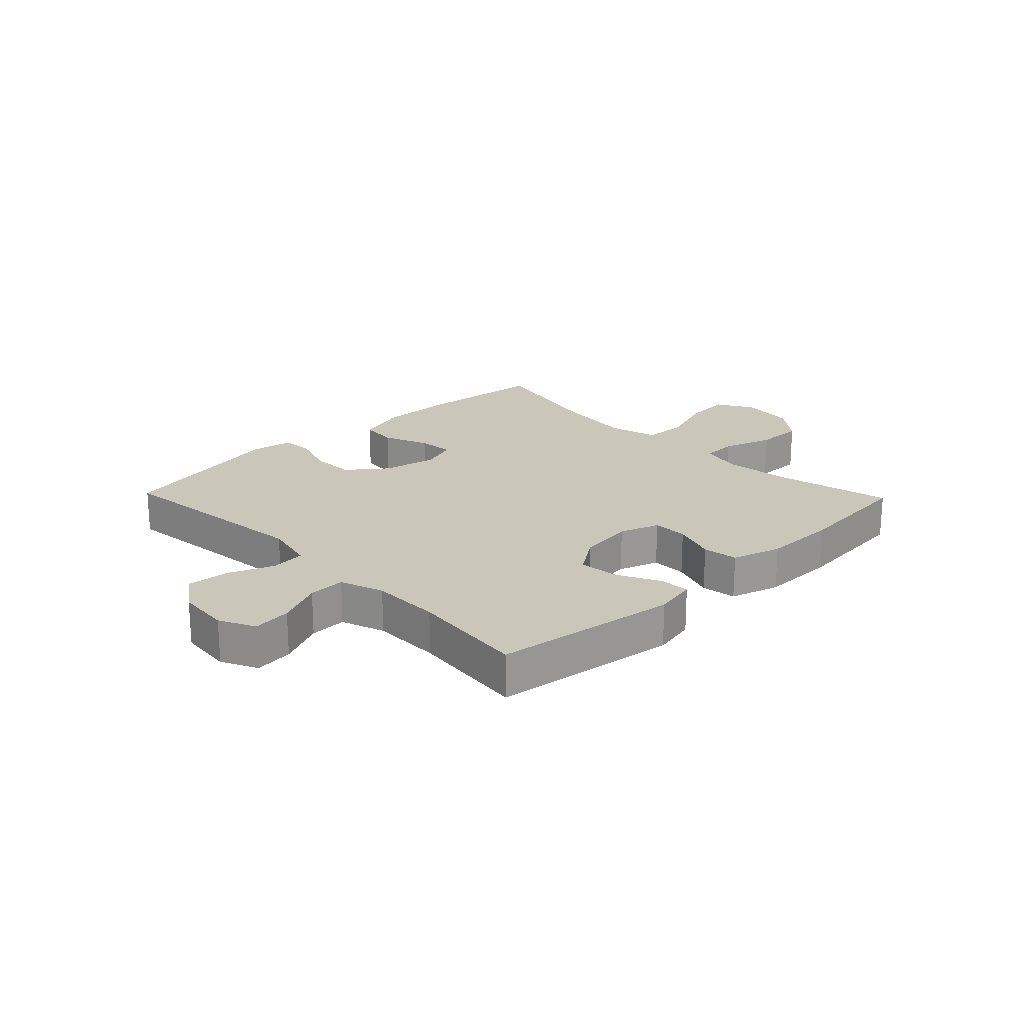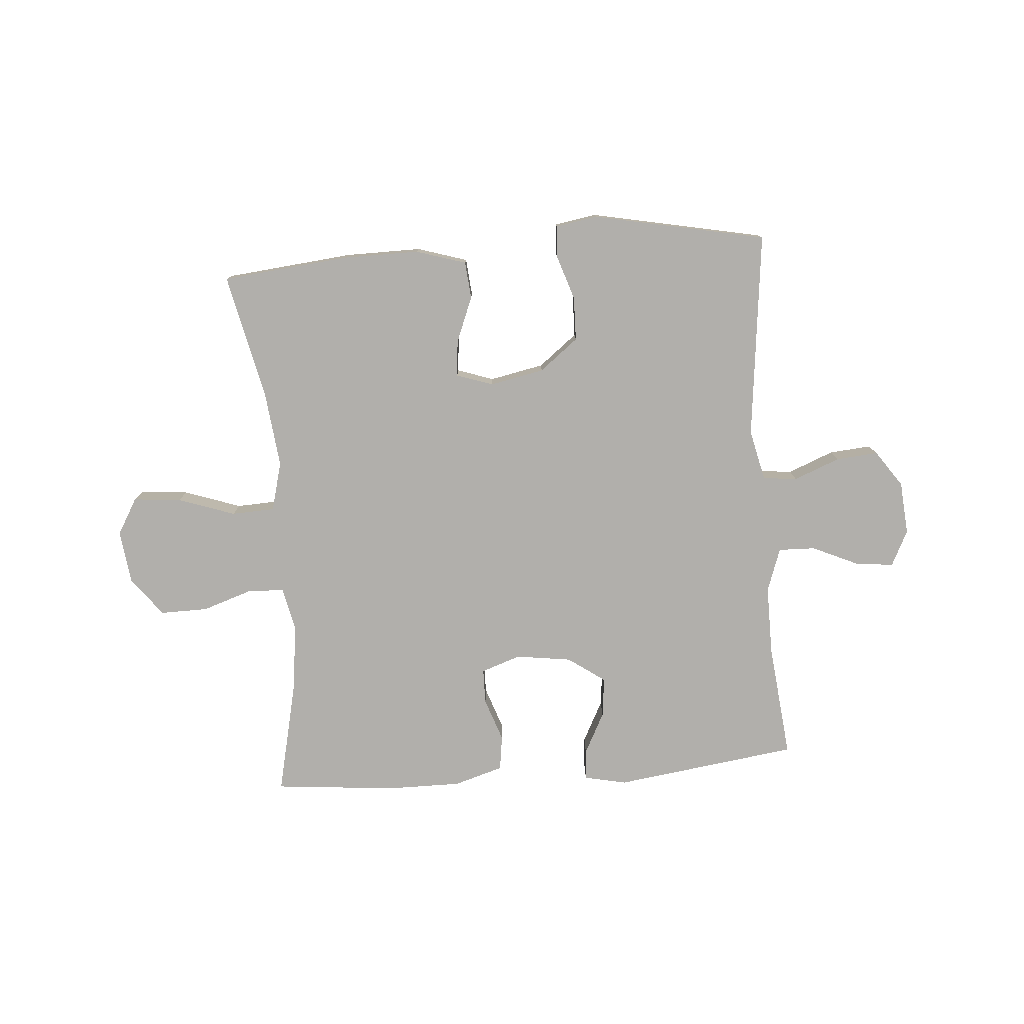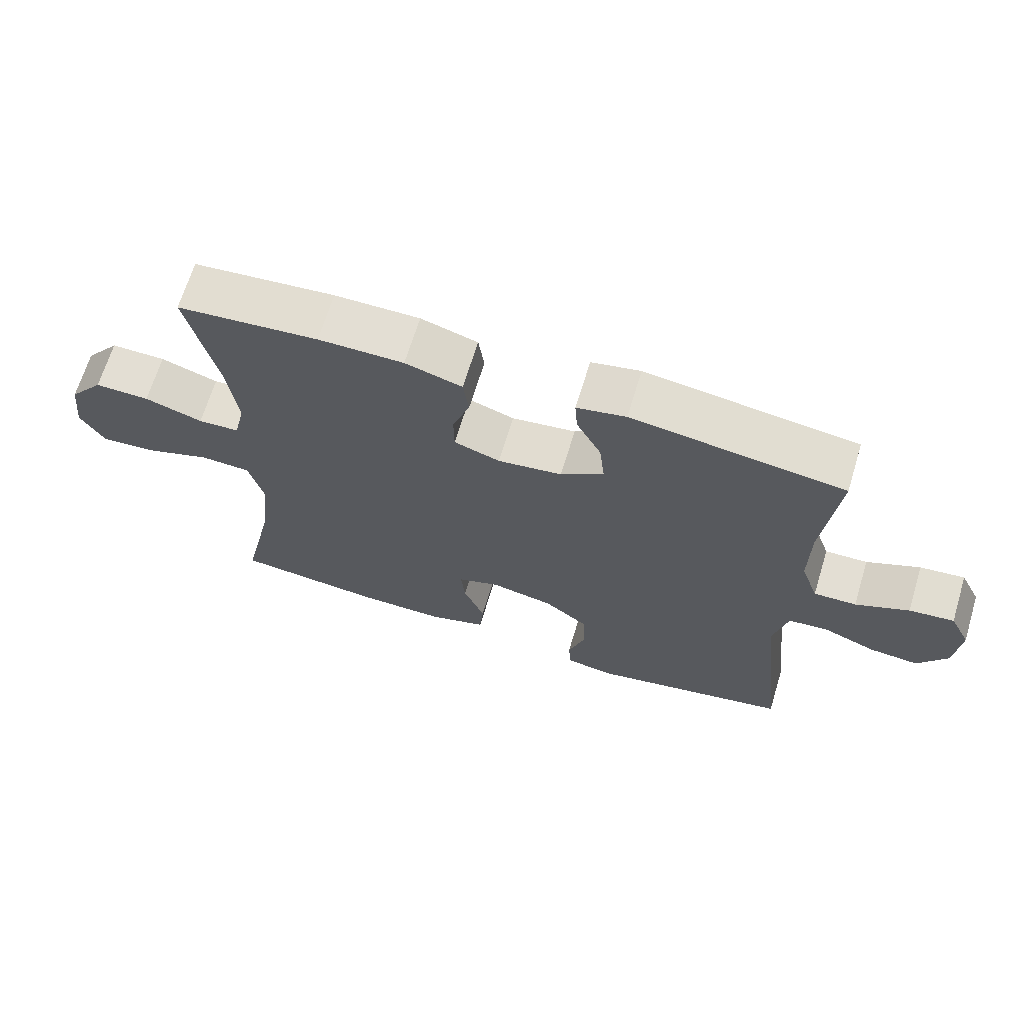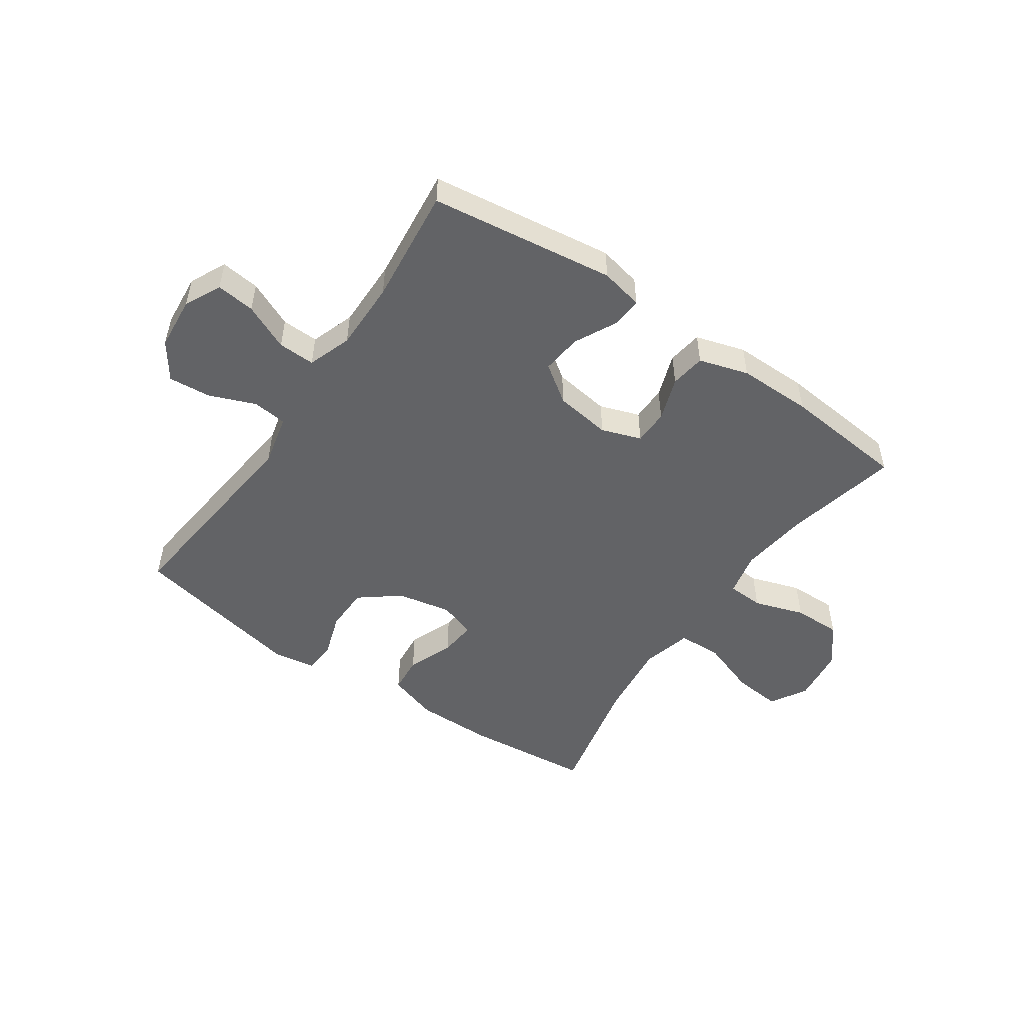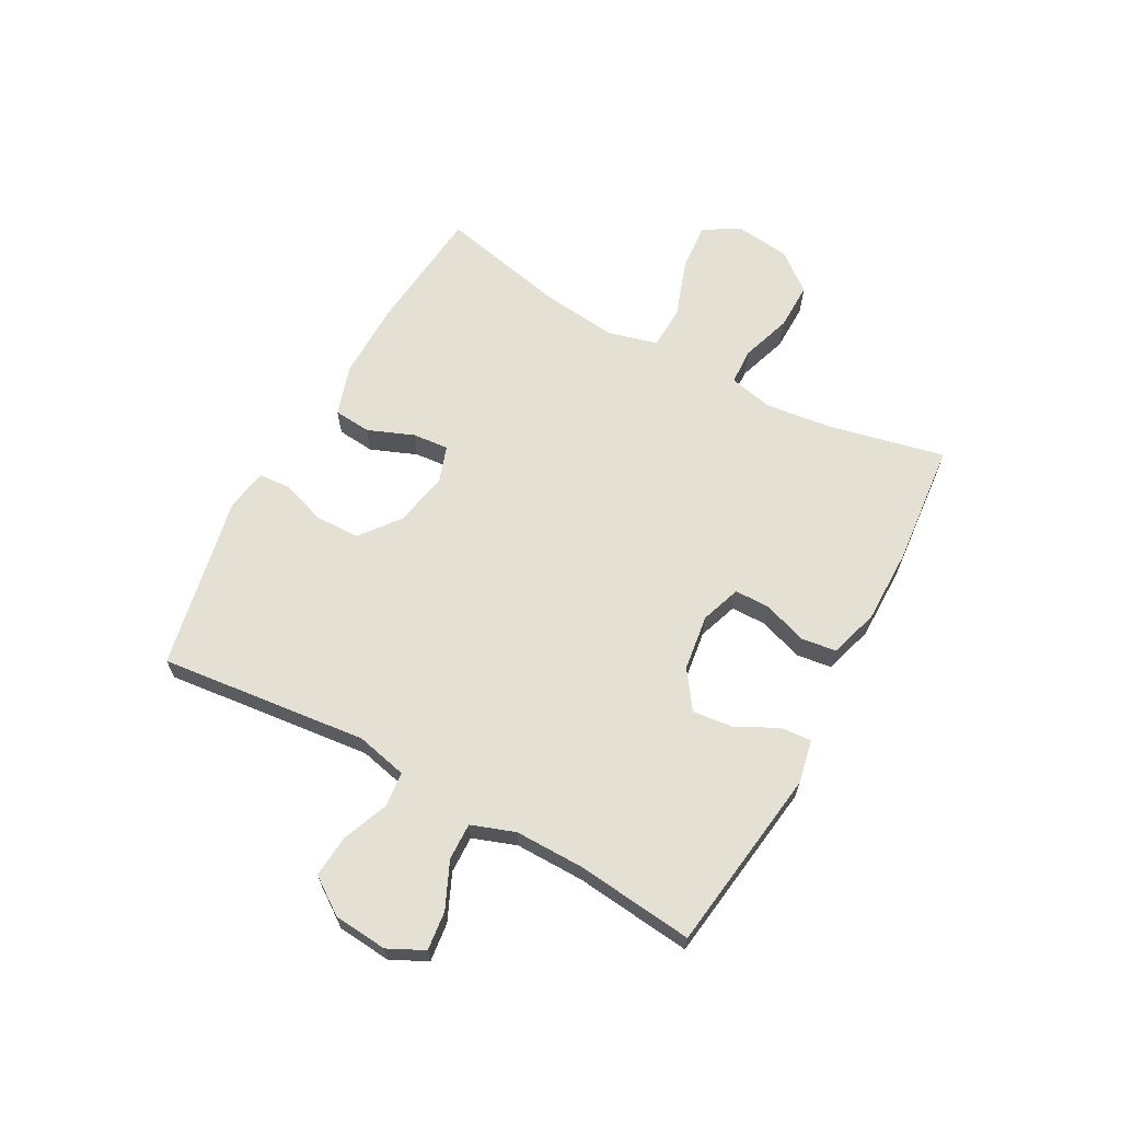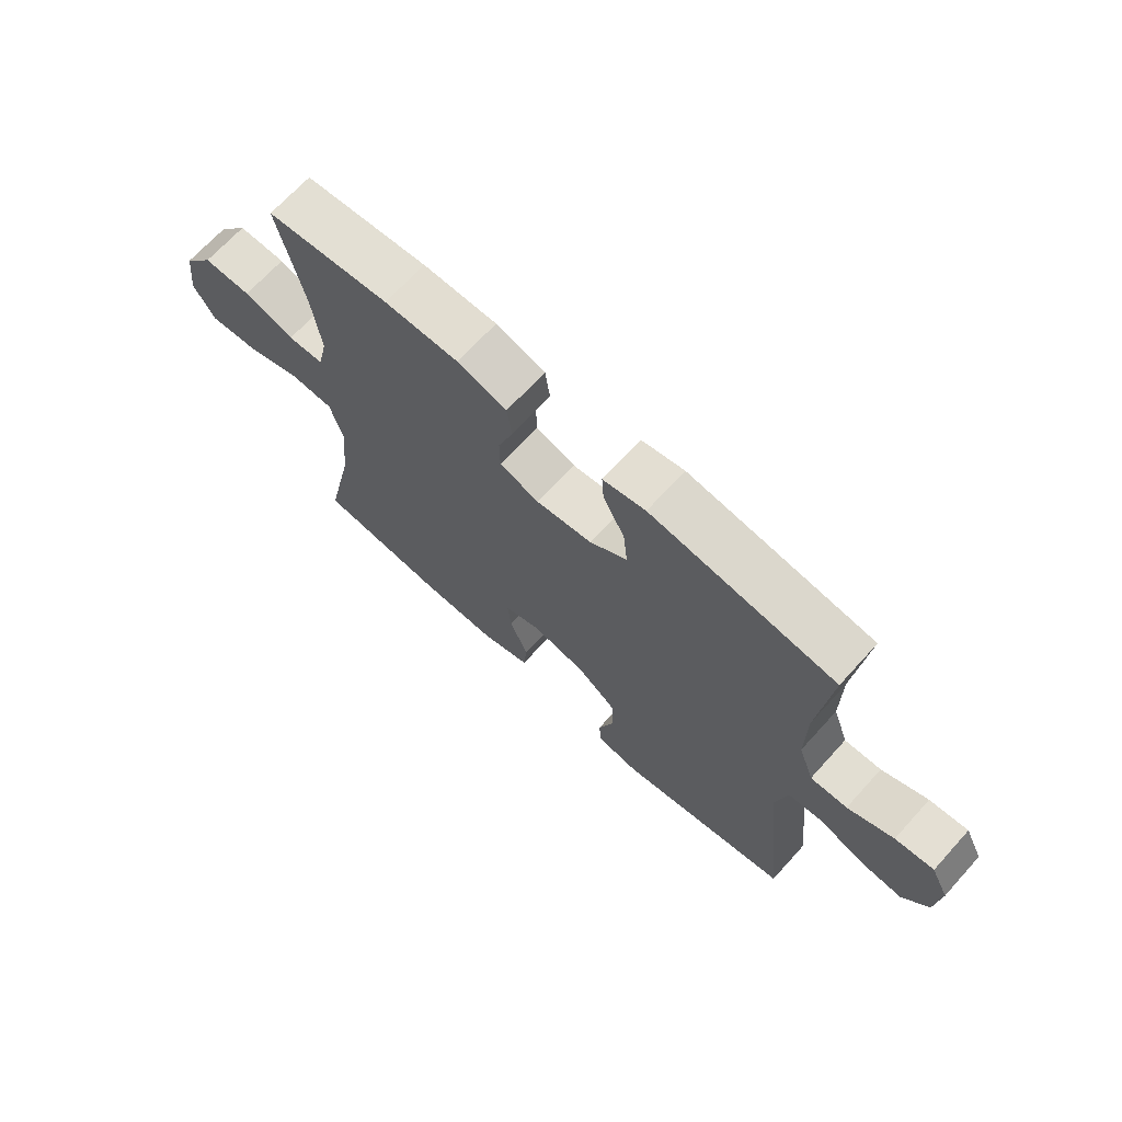
<metadata>
{"format":"obj","ext":"obj","renderer":"f3d","projection":"perspective","resolution":1024,"background":"white","views":[{"elev":21.2,"azim":-43.9,"up":"+Y"},{"elev":-78.3,"azim":-175.6,"up":"+Y"},{"elev":67.2,"azim":-163.1,"up":"+Z"},{"elev":-50.9,"azim":-34.5,"up":"+Y"},{"elev":65.3,"azim":-61.3,"up":"+Y"},{"elev":68.6,"azim":-137.8,"up":"+Z"}]}
</metadata>
<code>
o path6232
v -0.4743 0.0375 0.2949
v -0.4735 0.0375 0.1732
v -0.5006 0.0375 0.09647
v -0.5654 0.0375 0.09829
v -0.6465 0.0375 0.1348
v -0.7146 0.0375 0.1427
v -0.7459 0.0375 0.07951
v -0.7378 0.0375 -0.01456
v -0.693 0.0375 -0.07846
v -0.6186 0.0375 -0.07223
v -0.5376 0.0375 -0.03991
v -0.477 0.0375 -0.04652
v -0.4564 0.0375 -0.1367
v -0.4962 0.0375 -0.5017
v -0.191 0.0375 -0.5635
v -0.1167 0.0375 -0.5511
v -0.1128 0.0375 -0.4962
v -0.1391 0.0375 -0.4168
v -0.1372 0.0375 -0.3389
v -0.06878 0.0375 -0.2853
v 0.0269 0.0375 -0.266
v 0.09094 0.0375 -0.288
v 0.08496 0.0375 -0.3517
v 0.05276 0.0375 -0.432
v 0.05871 0.0375 -0.4976
v 0.147 0.0375 -0.525
v 0.2814 0.0375 -0.5241
v 0.5055 0.0375 -0.5017
v 0.4565 0.0375 -0.2783
v 0.4416 0.0375 -0.1448
v 0.4645 0.0375 -0.0582
v 0.5405 0.0375 -0.05481
v 0.6409 0.0375 -0.08964
v 0.7258 0.0375 -0.09735
v 0.7629 0.0375 -0.03355
v 0.7515 0.0375 0.06229
v 0.6985 0.0375 0.1298
v 0.6146 0.0375 0.1286
v 0.5259 0.0375 0.09929
v 0.4625 0.0375 0.1024
v 0.4454 0.0375 0.18
v 0.4605 0.0375 0.2997
v 0.5055 0.0375 0.5002
v 0.2886 0.0375 0.5208
v 0.158 0.0375 0.5213
v 0.07103 0.0375 0.4951
v 0.06238 0.0375 0.4332
v 0.08893 0.0375 0.3567
v 0.08817 0.0375 0.2947
v 0.01822 0.0375 0.2704
v -0.0802 0.0375 0.2841
v -0.1457 0.0375 0.3304
v -0.1379 0.0375 0.401
v -0.1001 0.0375 0.4749
v -0.09644 0.0375 0.5282
v -0.1716 0.0375 0.5441
v -0.4962 0.0375 0.5002
v -0.4743 -0.0375 0.2949
v -0.4735 -0.0375 0.1732
v -0.5006 -0.0375 0.09647
v -0.5654 -0.0375 0.09829
v -0.6465 -0.0375 0.1348
v -0.7146 -0.0375 0.1427
v -0.7459 -0.0375 0.07951
v -0.7378 -0.0375 -0.01456
v -0.693 -0.0375 -0.07846
v -0.6186 -0.0375 -0.07223
v -0.5376 -0.0375 -0.03991
v -0.477 -0.0375 -0.04652
v -0.4564 -0.0375 -0.1367
v -0.4962 -0.0375 -0.5017
v -0.191 -0.0375 -0.5635
v -0.1167 -0.0375 -0.5511
v -0.1128 -0.0375 -0.4962
v -0.1391 -0.0375 -0.4168
v -0.1372 -0.0375 -0.3389
v -0.06878 -0.0375 -0.2853
v 0.0269 -0.0375 -0.266
v 0.09094 -0.0375 -0.288
v 0.08496 -0.0375 -0.3517
v 0.05276 -0.0375 -0.432
v 0.05871 -0.0375 -0.4976
v 0.147 -0.0375 -0.525
v 0.2814 -0.0375 -0.5241
v 0.5055 -0.0375 -0.5017
v 0.4565 -0.0375 -0.2783
v 0.4416 -0.0375 -0.1448
v 0.4645 -0.0375 -0.0582
v 0.5405 -0.0375 -0.05481
v 0.6409 -0.0375 -0.08964
v 0.7258 -0.0375 -0.09735
v 0.7629 -0.0375 -0.03355
v 0.7515 -0.0375 0.06229
v 0.6985 -0.0375 0.1298
v 0.6146 -0.0375 0.1286
v 0.5259 -0.0375 0.09929
v 0.4625 -0.0375 0.1024
v 0.4454 -0.0375 0.18
v 0.4605 -0.0375 0.2997
v 0.5055 -0.0375 0.5002
v 0.2886 -0.0375 0.5208
v 0.158 -0.0375 0.5213
v 0.07103 -0.0375 0.4951
v 0.06238 -0.0375 0.4332
v 0.08893 -0.0375 0.3567
v 0.08817 -0.0375 0.2947
v 0.01822 -0.0375 0.2704
v -0.0802 -0.0375 0.2841
v -0.1457 -0.0375 0.3304
v -0.1379 -0.0375 0.401
v -0.1001 -0.0375 0.4749
v -0.09644 -0.0375 0.5282
v -0.1716 -0.0375 0.5441
v -0.4962 -0.0375 0.5002
v -0.7146 0.0375 0.1427
v -0.7146 0.0375 0.1427
v -0.7459 0.0375 0.07951
v -0.7378 0.0375 -0.01456
v -0.693 0.0375 -0.07846
v -0.6465 0.0375 0.1348
v -0.6186 0.0375 -0.07223
v -0.5654 0.0375 0.09829
v -0.5376 0.0375 -0.03991
v -0.5006 0.0375 0.09647
v -0.5006 0.0375 0.09647
v -0.477 0.0375 -0.04652
v -0.477 0.0375 -0.04652
v -0.4735 0.0375 0.1732
v -0.4962 0.0375 0.5002
v -0.4962 0.0375 0.5002
v -0.4743 0.0375 0.2949
v -0.4564 0.0375 -0.1367
v -0.4962 0.0375 -0.5017
v -0.4962 0.0375 -0.5017
v -0.191 0.0375 -0.5635
v -0.1716 0.0375 0.5441
v -0.1167 0.0375 -0.5511
v -0.1167 0.0375 -0.5511
v -0.09644 0.0375 0.5282
v -0.09644 0.0375 0.5282
v -0.1457 0.0375 0.3304
v -0.1457 0.0375 0.3304
v -0.1379 0.0375 0.401
v -0.0802 0.0375 0.2841
v -0.1391 0.0375 -0.4168
v -0.1372 0.0375 -0.3389
v -0.1128 0.0375 -0.4962
v -0.1001 0.0375 0.4749
v -0.06878 0.0375 -0.2853
v 0.01822 0.0375 0.2704
v 0.0269 0.0375 -0.266
v 0.08817 0.0375 0.2947
v 0.08817 0.0375 0.2947
v 0.09094 0.0375 -0.288
v 0.09094 0.0375 -0.288
v 0.08496 0.0375 -0.3517
v 0.05276 0.0375 -0.432
v 0.05871 0.0375 -0.4976
v 0.05871 0.0375 -0.4976
v 0.147 0.0375 -0.525
v 0.07103 0.0375 0.4951
v 0.07103 0.0375 0.4951
v 0.06238 0.0375 0.4332
v 0.08893 0.0375 0.3567
v 0.158 0.0375 0.5213
v 0.2814 0.0375 -0.5241
v 0.2886 0.0375 0.5208
v 0.5055 0.0375 0.5002
v 0.5055 0.0375 0.5002
v 0.4454 0.0375 0.18
v 0.4605 0.0375 0.2997
v 0.4416 0.0375 -0.1448
v 0.4645 0.0375 -0.0582
v 0.4645 0.0375 -0.0582
v 0.4565 0.0375 -0.2783
v 0.4625 0.0375 0.1024
v 0.4625 0.0375 0.1024
v 0.5259 0.0375 0.09929
v 0.5405 0.0375 -0.05481
v 0.5055 0.0375 -0.5017
v 0.5055 0.0375 -0.5017
v 0.6146 0.0375 0.1286
v 0.6409 0.0375 -0.08964
v 0.6985 0.0375 0.1298
v 0.7258 0.0375 -0.09735
v 0.7258 0.0375 -0.09735
v 0.7515 0.0375 0.06229
v 0.7629 0.0375 -0.03355
v -0.7146 -0.0375 0.1427
v -0.7146 -0.0375 0.1427
v -0.7459 -0.0375 0.07951
v -0.7378 -0.0375 -0.01456
v -0.693 -0.0375 -0.07846
v -0.6465 -0.0375 0.1348
v -0.6186 -0.0375 -0.07223
v -0.5654 -0.0375 0.09829
v -0.5376 -0.0375 -0.03991
v -0.5006 -0.0375 0.09647
v -0.5006 -0.0375 0.09647
v -0.477 -0.0375 -0.04652
v -0.477 -0.0375 -0.04652
v -0.4735 -0.0375 0.1732
v -0.4962 -0.0375 0.5002
v -0.4962 -0.0375 0.5002
v -0.4743 -0.0375 0.2949
v -0.4564 -0.0375 -0.1367
v -0.4962 -0.0375 -0.5017
v -0.4962 -0.0375 -0.5017
v -0.191 -0.0375 -0.5635
v -0.1716 -0.0375 0.5441
v -0.1167 -0.0375 -0.5511
v -0.1167 -0.0375 -0.5511
v -0.09644 -0.0375 0.5282
v -0.09644 -0.0375 0.5282
v -0.1457 -0.0375 0.3304
v -0.1457 -0.0375 0.3304
v -0.1379 -0.0375 0.401
v -0.0802 -0.0375 0.2841
v -0.1391 -0.0375 -0.4168
v -0.1372 -0.0375 -0.3389
v -0.1128 -0.0375 -0.4962
v -0.1001 -0.0375 0.4749
v -0.06878 -0.0375 -0.2853
v 0.01822 -0.0375 0.2704
v 0.0269 -0.0375 -0.266
v 0.08817 -0.0375 0.2947
v 0.08817 -0.0375 0.2947
v 0.09094 -0.0375 -0.288
v 0.09094 -0.0375 -0.288
v 0.08496 -0.0375 -0.3517
v 0.05276 -0.0375 -0.432
v 0.05871 -0.0375 -0.4976
v 0.05871 -0.0375 -0.4976
v 0.147 -0.0375 -0.525
v 0.07103 -0.0375 0.4951
v 0.07103 -0.0375 0.4951
v 0.06238 -0.0375 0.4332
v 0.08893 -0.0375 0.3567
v 0.158 -0.0375 0.5213
v 0.2814 -0.0375 -0.5241
v 0.2886 -0.0375 0.5208
v 0.5055 -0.0375 0.5002
v 0.5055 -0.0375 0.5002
v 0.4454 -0.0375 0.18
v 0.4605 -0.0375 0.2997
v 0.4416 -0.0375 -0.1448
v 0.4645 -0.0375 -0.0582
v 0.4645 -0.0375 -0.0582
v 0.4565 -0.0375 -0.2783
v 0.4625 -0.0375 0.1024
v 0.4625 -0.0375 0.1024
v 0.5259 -0.0375 0.09929
v 0.5405 -0.0375 -0.05481
v 0.5055 -0.0375 -0.5017
v 0.5055 -0.0375 -0.5017
v 0.6146 -0.0375 0.1286
v 0.6409 -0.0375 -0.08964
v 0.6985 -0.0375 0.1298
v 0.7258 -0.0375 -0.09735
v 0.7258 -0.0375 -0.09735
v 0.7515 -0.0375 0.06229
v 0.7629 -0.0375 -0.03355
f 200 198 197
f 223 225 218
f 195 196 192
f 232 234 231
f 197 196 195
f 198 200 202
f 226 247 250
f 238 241 239
f 249 228 240
f 218 225 224
f 191 192 194
f 202 200 218
f 252 253 256
f 250 244 226
f 245 226 244
f 256 261 258
f 231 234 230
f 210 217 222
f 209 219 207
f 219 209 221
f 237 239 235
f 223 206 220
f 230 240 228
f 256 257 261
f 253 252 247
f 203 217 210
f 207 220 206
f 224 225 226
f 261 257 262
f 259 262 257
f 247 252 250
f 253 257 256
f 215 217 205
f 196 197 198
f 228 226 225
f 200 223 218
f 254 249 240
f 238 239 237
f 228 246 247
f 234 240 230
f 249 246 228
f 219 220 207
f 189 191 194
f 206 223 200
f 210 222 213
f 211 221 209
f 226 245 238
f 202 218 215
f 238 245 241
f 202 215 205
f 193 195 192
f 194 192 196
f 228 247 226
f 241 245 242
f 205 217 203
f 116 7 64 190
f 7 8 65 64
f 8 9 66 65
f 5 6 63 62
f 9 10 67 66
f 4 5 62 61
f 10 11 68 67
f 125 4 61 199
f 11 127 201 68
f 2 3 60 59
f 130 1 58 204
f 12 13 70 69
f 1 2 59 58
f 13 134 208 70
f 14 15 72 71
f 56 57 114 113
f 15 138 212 72
f 140 56 113 214
f 142 53 110 216
f 51 52 109 108
f 18 19 76 75
f 17 18 75 74
f 16 17 74 73
f 54 55 112 111
f 53 54 111 110
f 19 20 77 76
f 50 51 108 107
f 20 21 78 77
f 153 50 107 227
f 21 155 229 78
f 23 24 81 80
f 24 159 233 81
f 25 26 83 82
f 162 47 104 236
f 47 48 105 104
f 45 46 103 102
f 22 23 80 79
f 48 49 106 105
f 26 27 84 83
f 44 45 102 101
f 169 44 101 243
f 41 42 99 98
f 30 174 248 87
f 29 30 87 86
f 177 41 98 251
f 39 40 97 96
f 31 32 89 88
f 181 29 86 255
f 27 28 85 84
f 42 43 100 99
f 38 39 96 95
f 32 33 90 89
f 37 38 95 94
f 33 186 260 90
f 36 37 94 93
f 35 36 93 92
f 34 35 92 91
f 126 123 124
f 149 144 151
f 121 118 122
f 158 157 160
f 123 121 122
f 124 128 126
f 152 176 173
f 164 165 167
f 175 166 154
f 144 150 151
f 117 120 118
f 128 144 126
f 178 182 179
f 176 152 170
f 171 170 152
f 182 184 187
f 157 156 160
f 136 148 143
f 135 133 145
f 145 147 135
f 163 161 165
f 149 146 132
f 156 154 166
f 182 187 183
f 179 173 178
f 129 136 143
f 133 132 146
f 150 152 151
f 187 188 183
f 185 183 188
f 173 176 178
f 179 182 183
f 141 131 143
f 122 124 123
f 154 151 152
f 126 144 149
f 180 166 175
f 164 163 165
f 154 173 172
f 160 156 166
f 175 154 172
f 145 133 146
f 115 120 117
f 132 126 149
f 136 139 148
f 137 135 147
f 152 164 171
f 128 141 144
f 164 167 171
f 128 131 141
f 119 118 121
f 120 122 118
f 154 152 173
f 167 168 171
f 131 129 143

</code>
